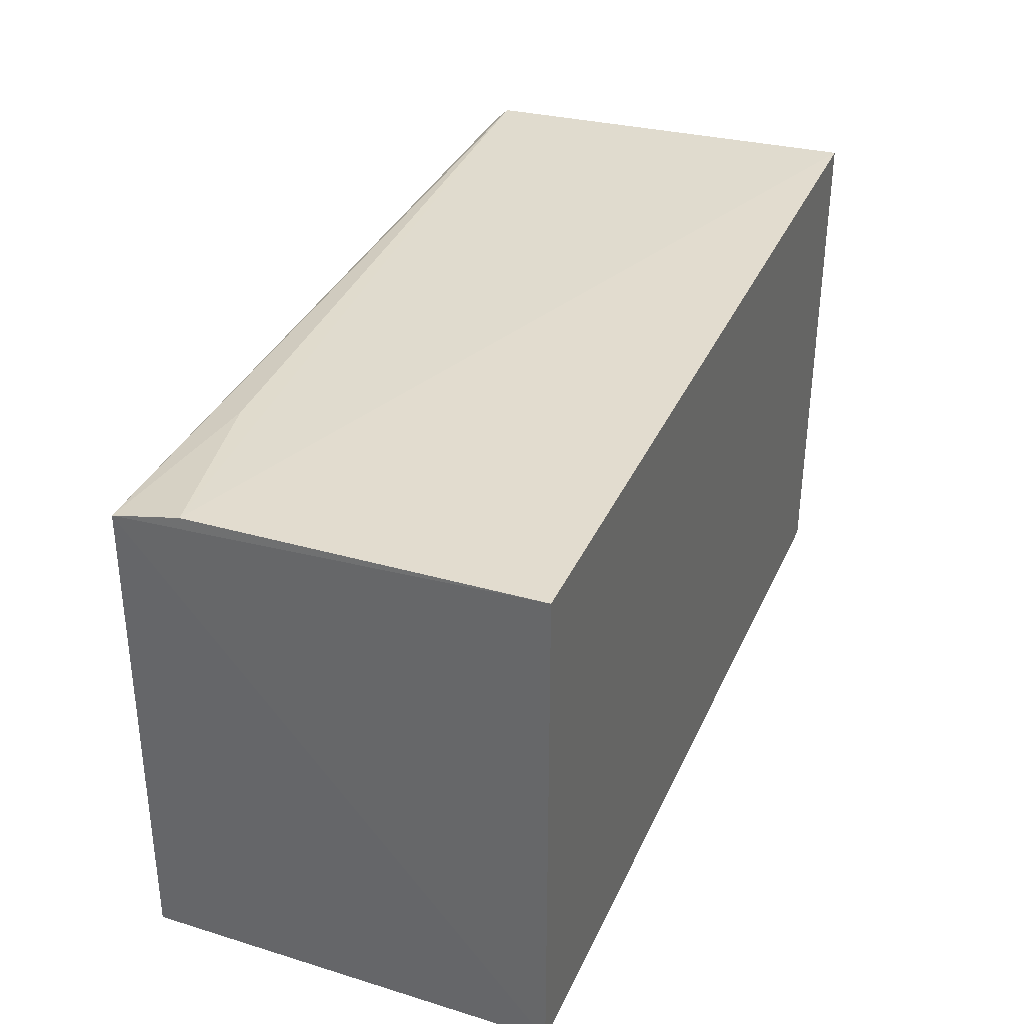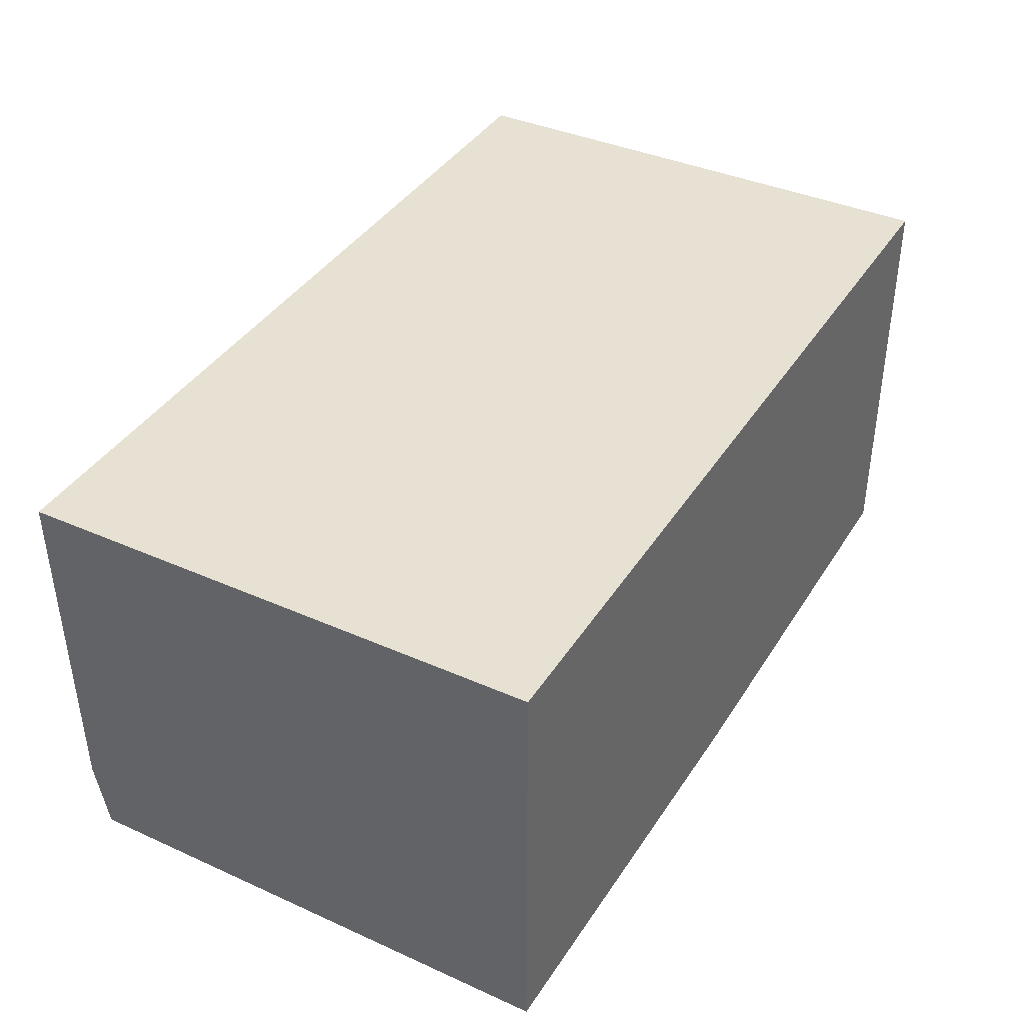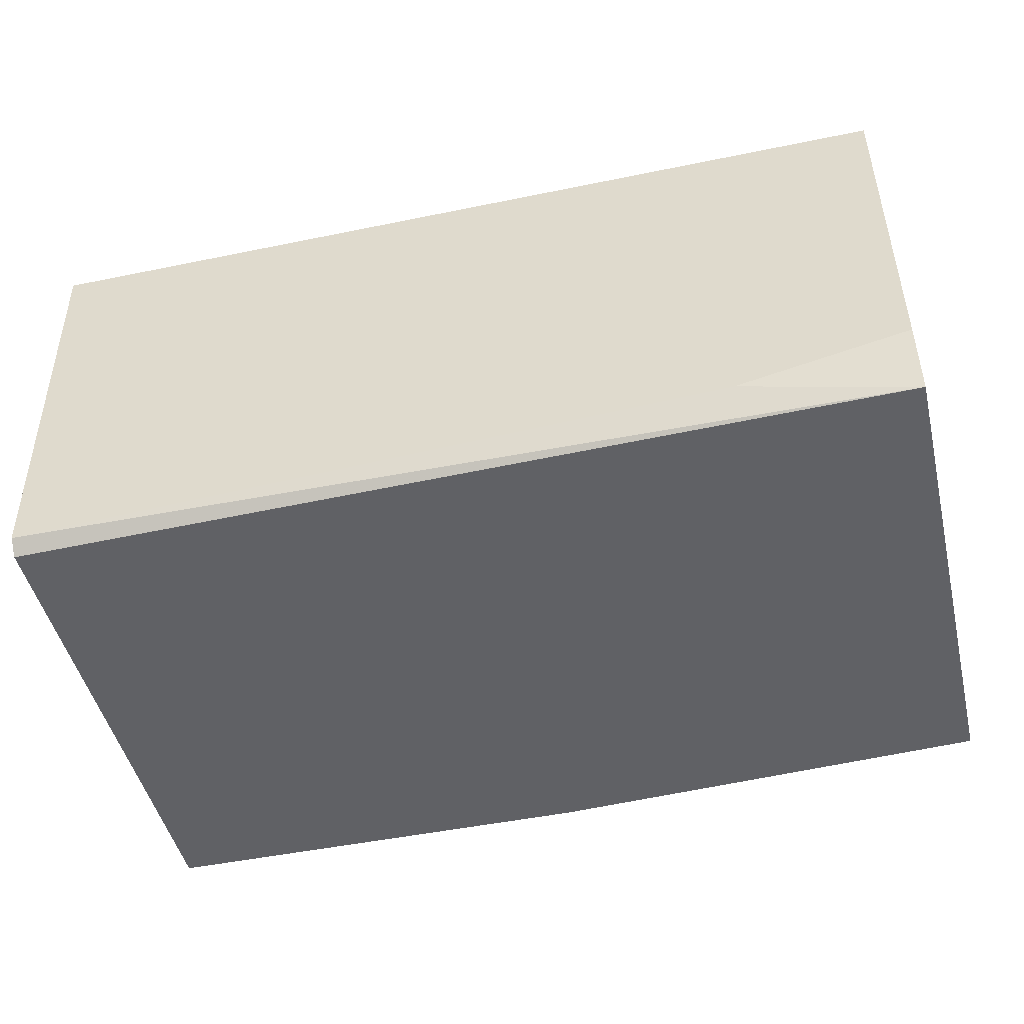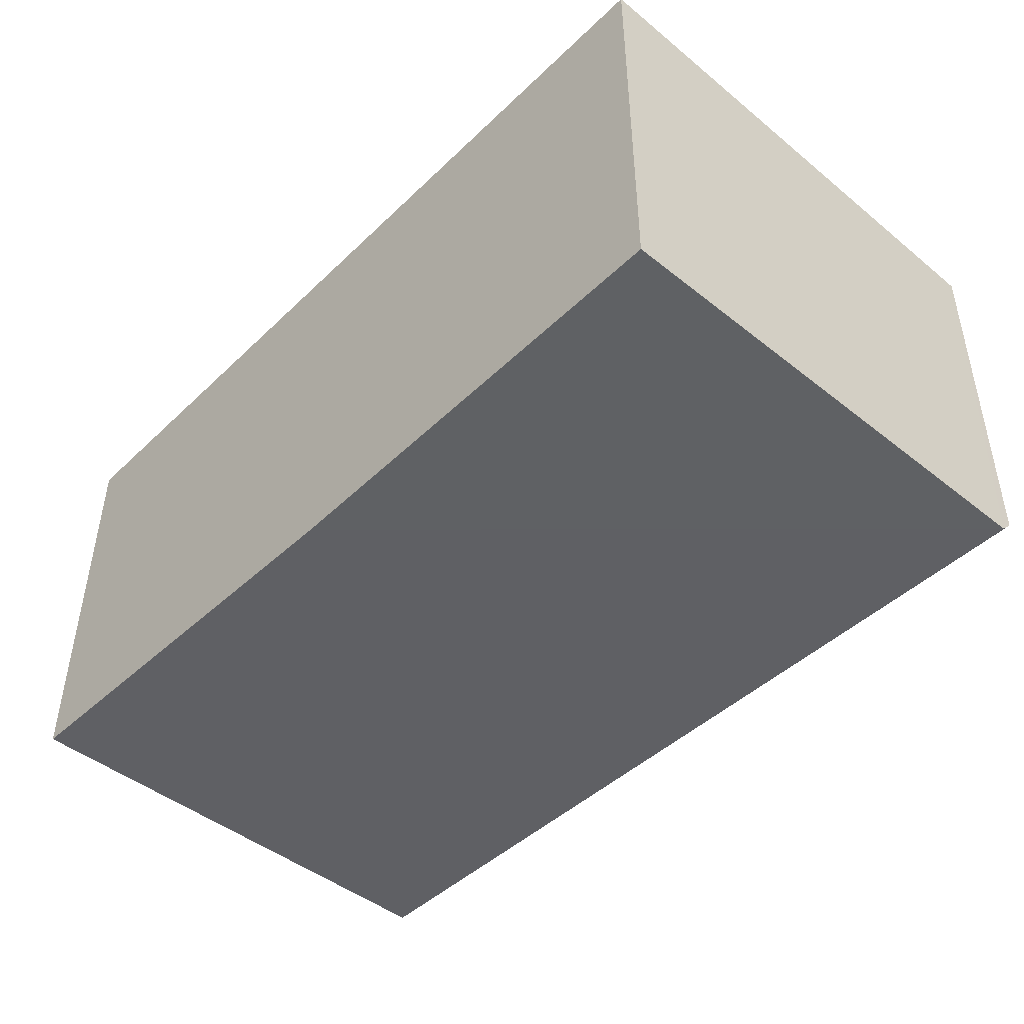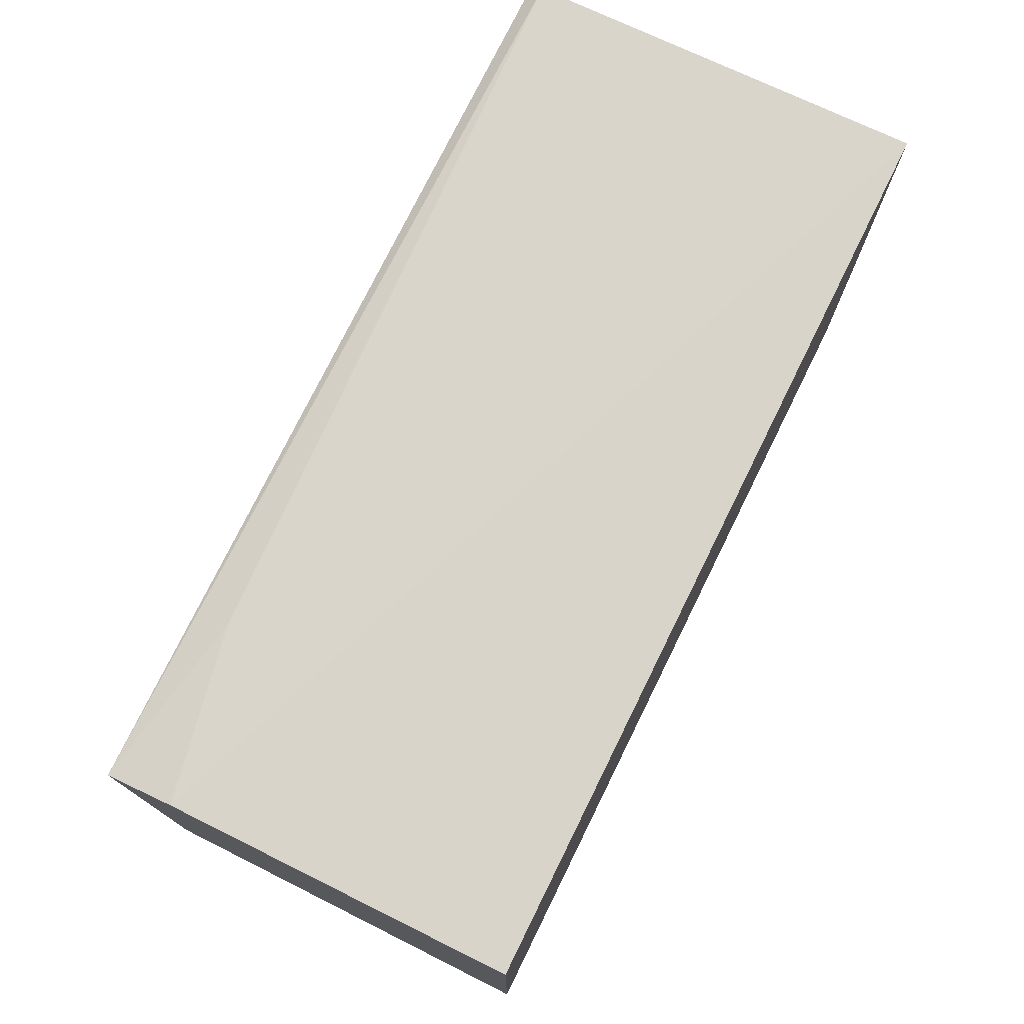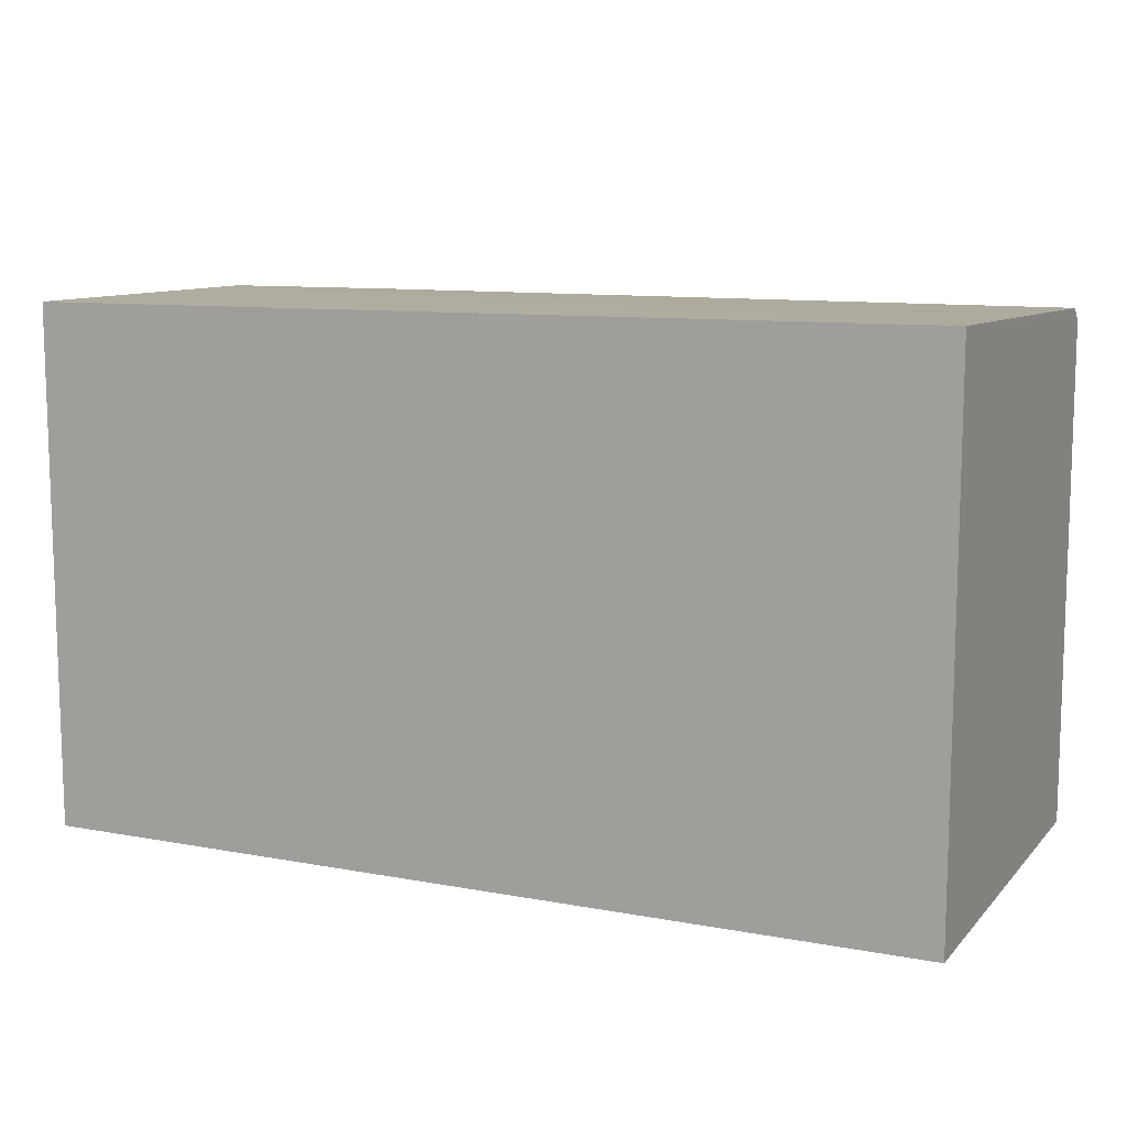
<metadata>
{"format":"obj","ext":"obj","renderer":"f3d","projection":"perspective","resolution":1024,"background":"white","views":[{"elev":34.9,"azim":112.0,"up":"+Z"},{"elev":38.8,"azim":119.1,"up":"+Y"},{"elev":-47.4,"azim":13.7,"up":"+Y"},{"elev":-46.6,"azim":-132.8,"up":"+Y"},{"elev":74.8,"azim":116.3,"up":"+Z"},{"elev":11.0,"azim":-155.3,"up":"+Z"}]}
</metadata>
<code>
v 0.04179 0.001373 0.1939
v 0.04185 -0.03374 0.1922
v 0.04183 0.001407 0.1493
v -0.03503 0.001407 0.1493
v -0.03508 -0.03311 0.1935
v 0.003381 -0.03551 0.1493
v -0.03503 0.001397 0.1947
v 0.04179 -0.02789 0.1935
v 0.04169 -0.03434 0.1493
v -0.03499 -0.0352 0.1493
v -0.03509 -0.03431 0.1923
v 0.02703 -0.03077 0.1934
f 1 2 3
f 6 4 3
f 7 1 3
f 7 3 4
f 8 2 1
f 8 7 5
f 8 1 7
f 9 6 3
f 9 3 2
f 9 2 6
f 10 4 6
f 11 6 2
f 11 2 5
f 11 10 6
f 11 4 10
f 11 7 4
f 11 5 7
f 12 8 5
f 12 5 2
f 12 2 8

</code>
